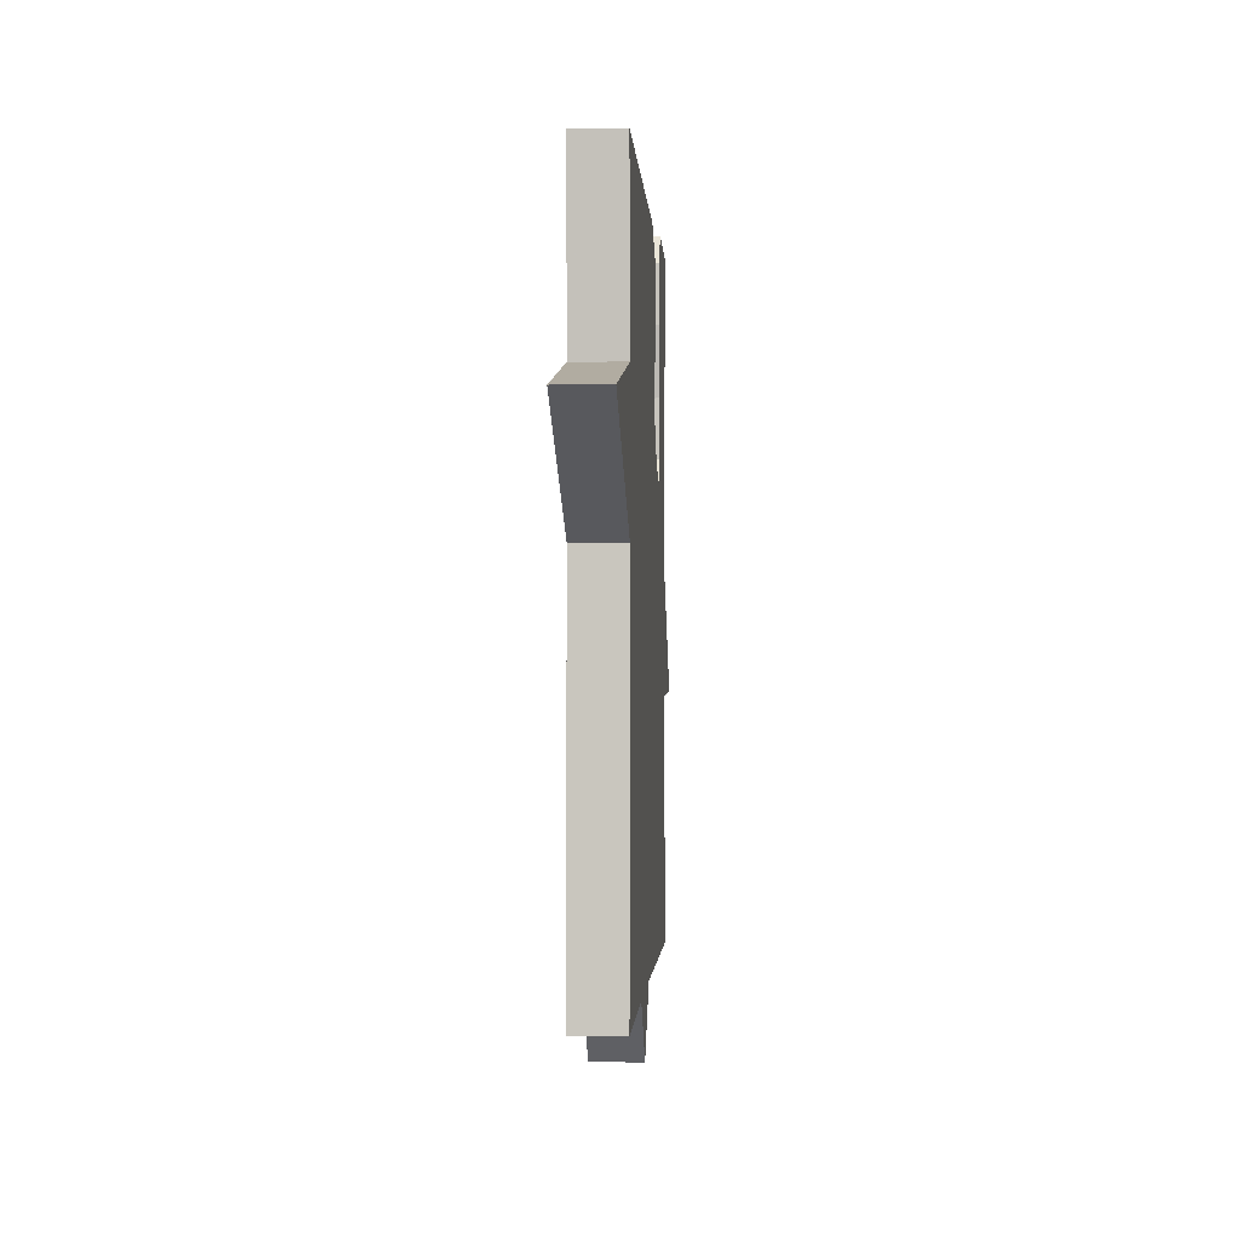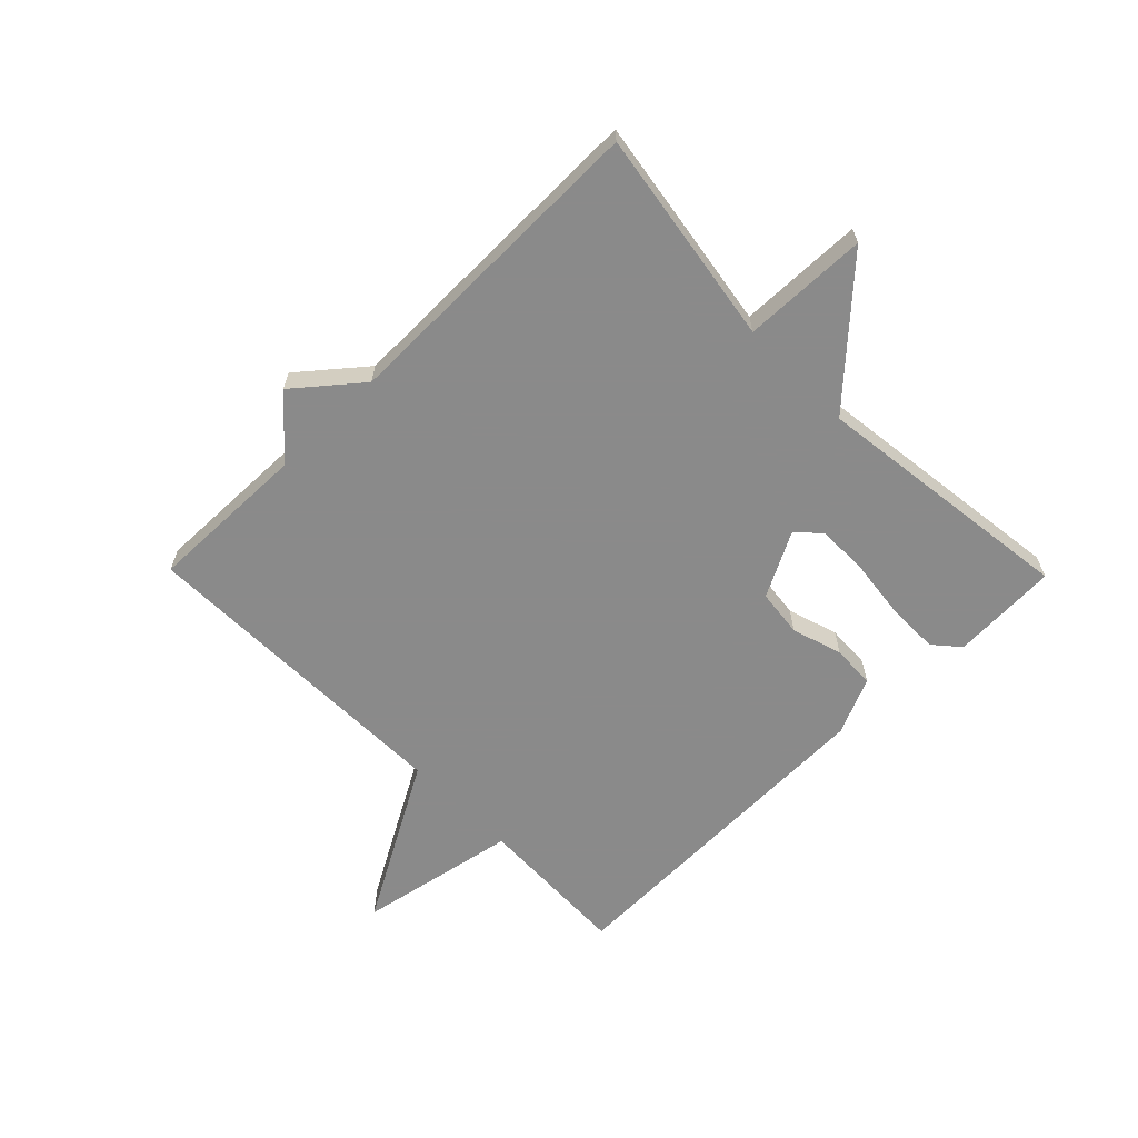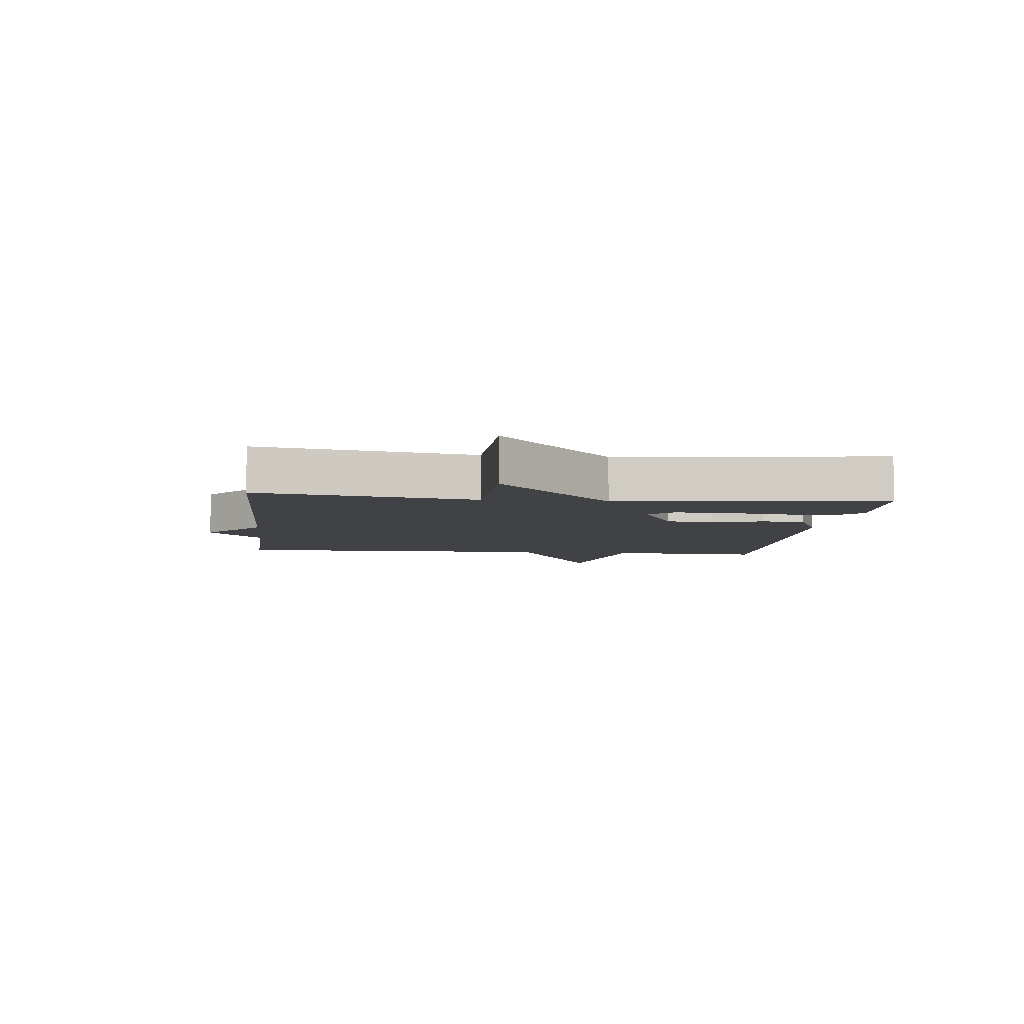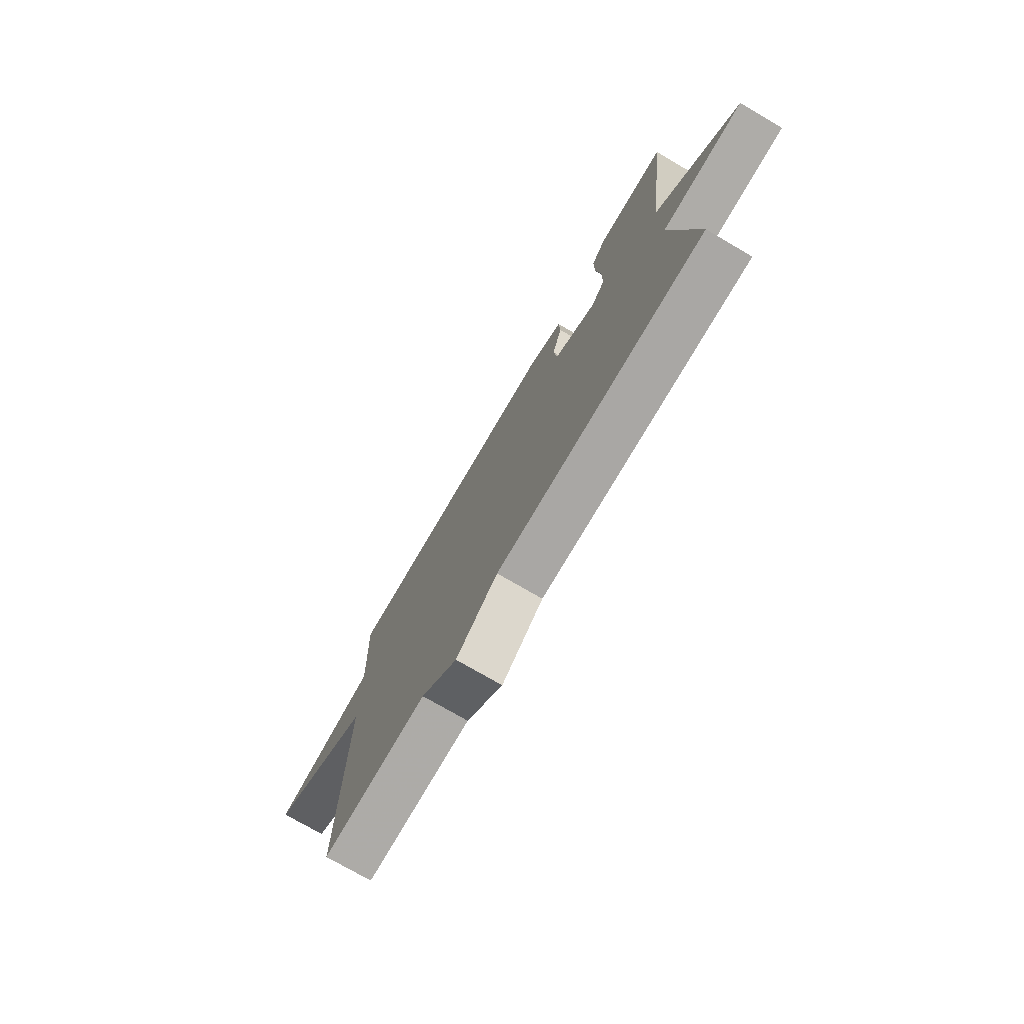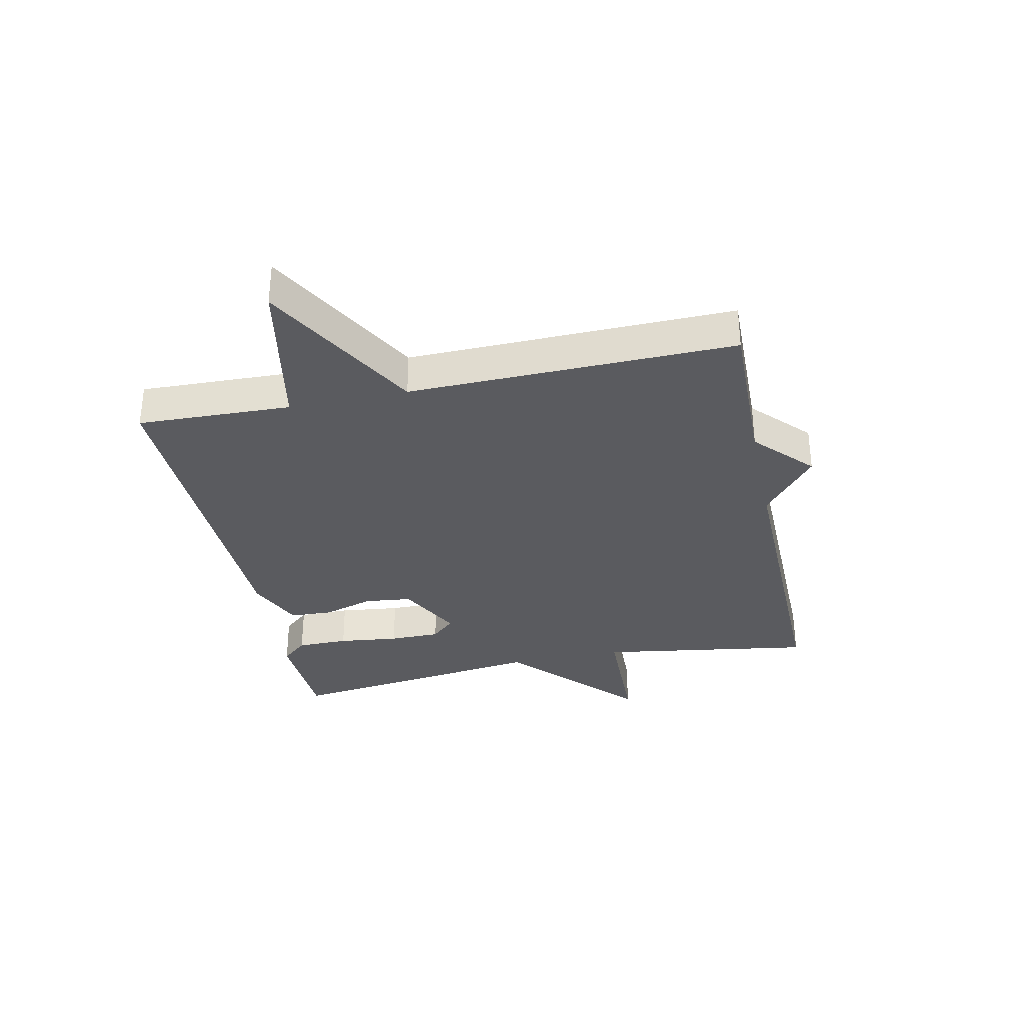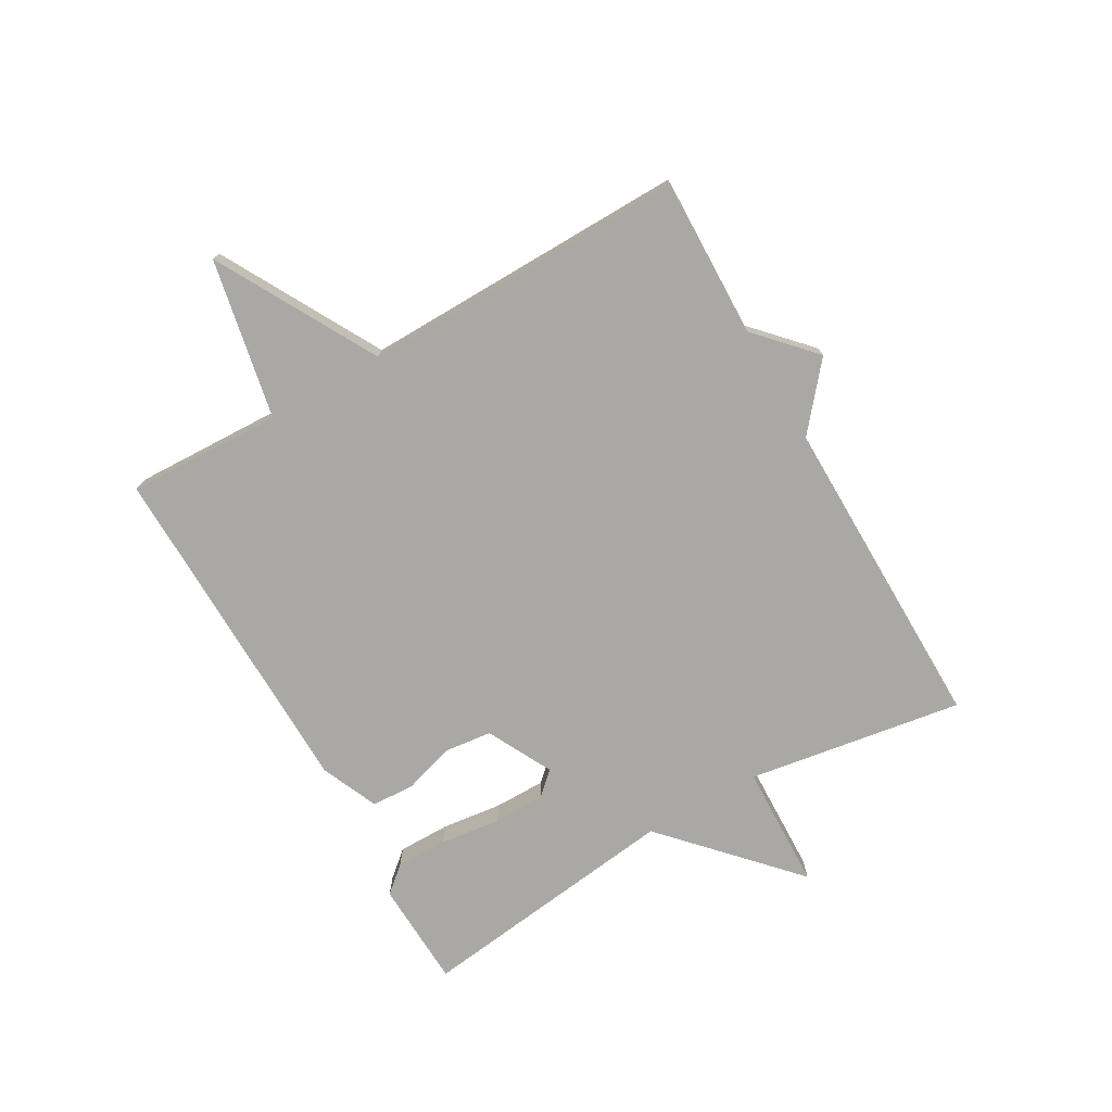
<metadata>
{"format":"obj","ext":"obj","renderer":"f3d","projection":"perspective","resolution":1024,"background":"white","views":[{"elev":-0.8,"azim":93.2,"up":"+Z"},{"elev":-63.6,"azim":-135.5,"up":"+Y"},{"elev":-6.1,"azim":-96.4,"up":"+Y"},{"elev":-75.3,"azim":-120.2,"up":"+Z"},{"elev":-33.0,"azim":102.1,"up":"+Y"},{"elev":-75.2,"azim":119.7,"up":"+Y"}]}
</metadata>
<code>
v 0.5 0.07 -0.5
v 0.232 0.07 -0.494
v 0.138 0.07 -0.582
v 0.032 0.07 -0.494
v -0.5 0.07 -0.5
v -0.444 0.07 -0.141
v -0.652 0.07 -0.135
v -0.444 0.07 0.059
v -0.5 0.07 0.5
v -0.322 0.07 0.508
v -0.285 0.07 0.465
v -0.285 0.07 0.379
v -0.297 0.07 0.278
v -0.297 0.07 0.193
v -0.261 0.07 0.154
v -0.153 0.07 0.21
v -0.144 0.07 0.289
v -0.17 0.07 0.373
v -0.167 0.07 0.445
v -0.072 0.07 0.487
v 0.5 0.07 0.5
v 0.491 0.07 0.243
v 0.757 0.07 0.191
v 0.491 0.07 0.043
v 0.5 0 -0.5
v 0.232 0 -0.494
v 0.138 0 -0.582
v 0.032 0 -0.494
v -0.5 0 -0.5
v -0.444 0 -0.141
v -0.652 0 -0.135
v -0.444 0 0.059
v -0.5 0 0.5
v -0.322 0 0.508
v -0.285 0 0.465
v -0.285 0 0.379
v -0.297 0 0.278
v -0.297 0 0.193
v -0.261 0 0.154
v -0.153 0 0.21
v -0.144 0 0.289
v -0.17 0 0.373
v -0.167 0 0.445
v -0.072 0 0.487
v 0.5 0 0.5
v 0.491 0 0.243
v 0.757 0 0.191
v 0.491 0 0.043
f 22 23 24
f 20 21 22
f 19 20 22
f 18 19 22
f 17 18 22
f 16 17 22 24
f 24 1 2
f 16 24 2
f 15 16 2
f 11 12 13
f 10 11 13
f 9 10 13
f 8 9 13
f 8 13 14
f 8 14 15
f 7 8 15
f 6 7 15
f 4 5 6 15
f 2 3 4 15
f 48 47 46
f 46 45 44
f 46 44 43
f 46 43 42
f 46 42 41
f 48 46 41 40
f 26 25 48
f 26 48 40
f 26 40 39
f 37 36 35
f 37 35 34
f 37 34 33
f 37 33 32
f 38 37 32
f 39 38 32
f 39 32 31
f 39 31 30
f 39 30 29 28
f 39 28 27 26
f 1 25 26 2
f 2 26 27 3
f 3 27 28 4
f 4 28 29 5
f 5 29 30 6
f 6 30 31 7
f 7 31 32 8
f 8 32 33 9
f 9 33 34 10
f 10 34 35 11
f 11 35 36 12
f 12 36 37 13
f 13 37 38 14
f 14 38 39 15
f 15 39 40 16
f 16 40 41 17
f 17 41 42 18
f 18 42 43 19
f 19 43 44 20
f 20 44 45 21
f 21 45 46 22
f 22 46 47 23
f 23 47 48 24
f 24 48 25 1

</code>
